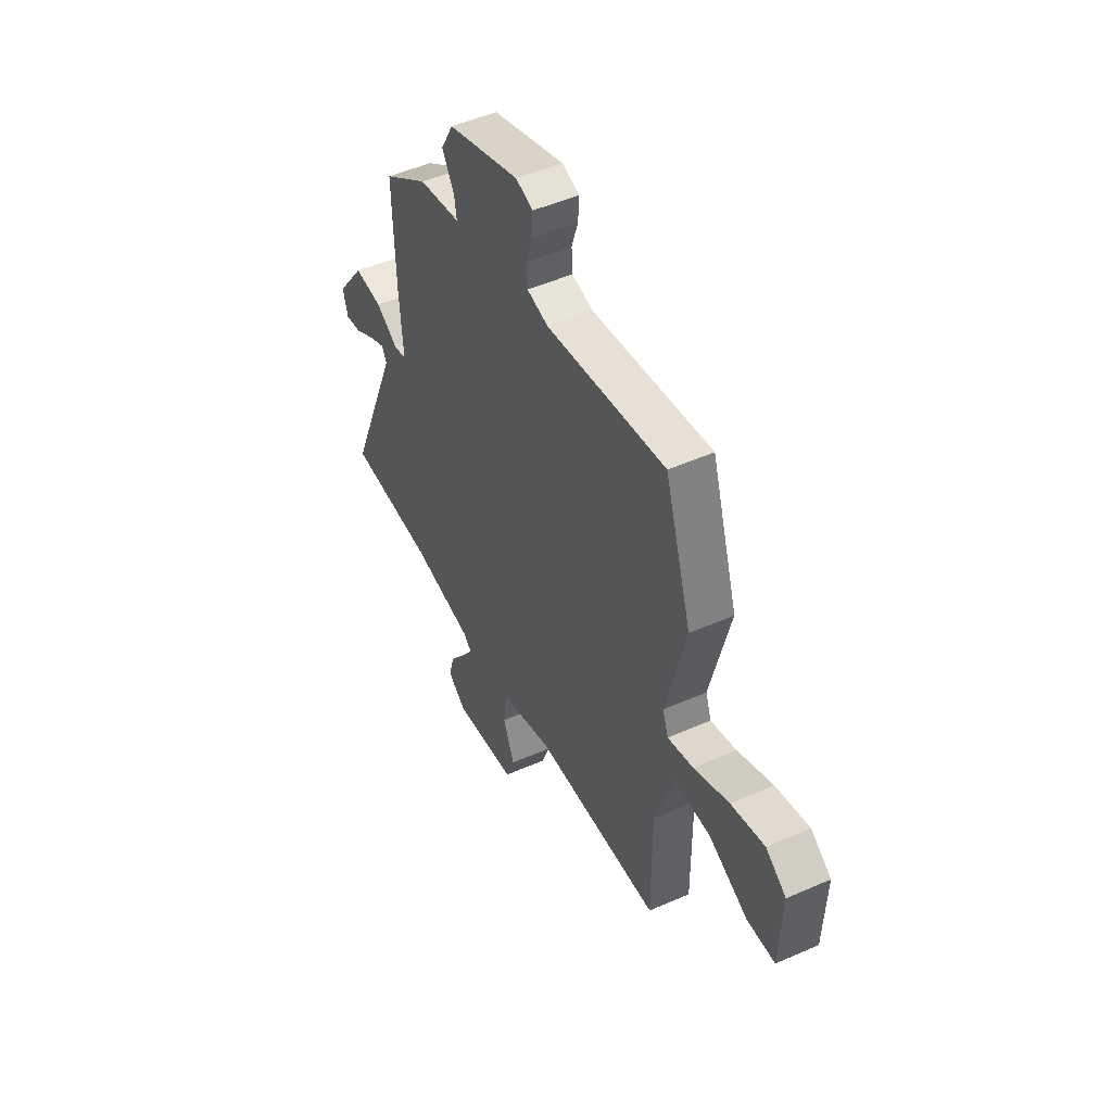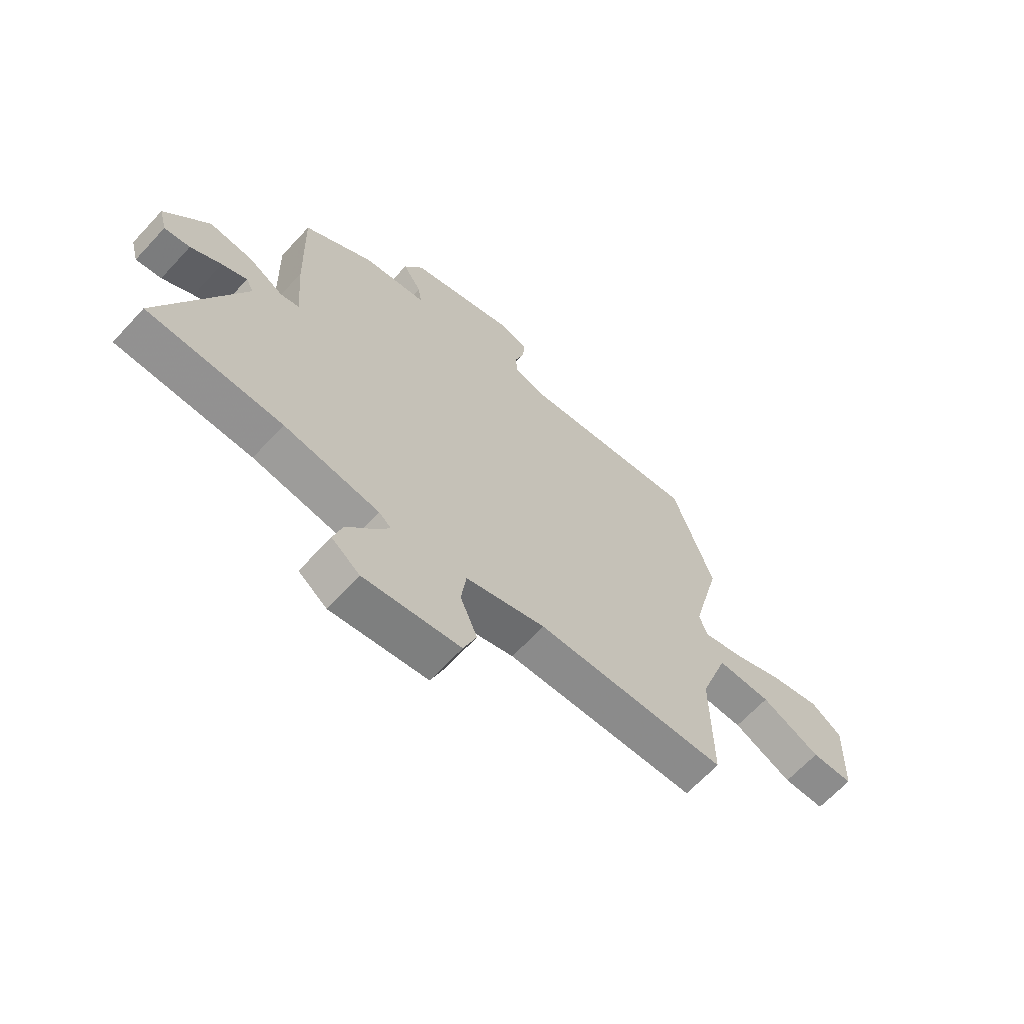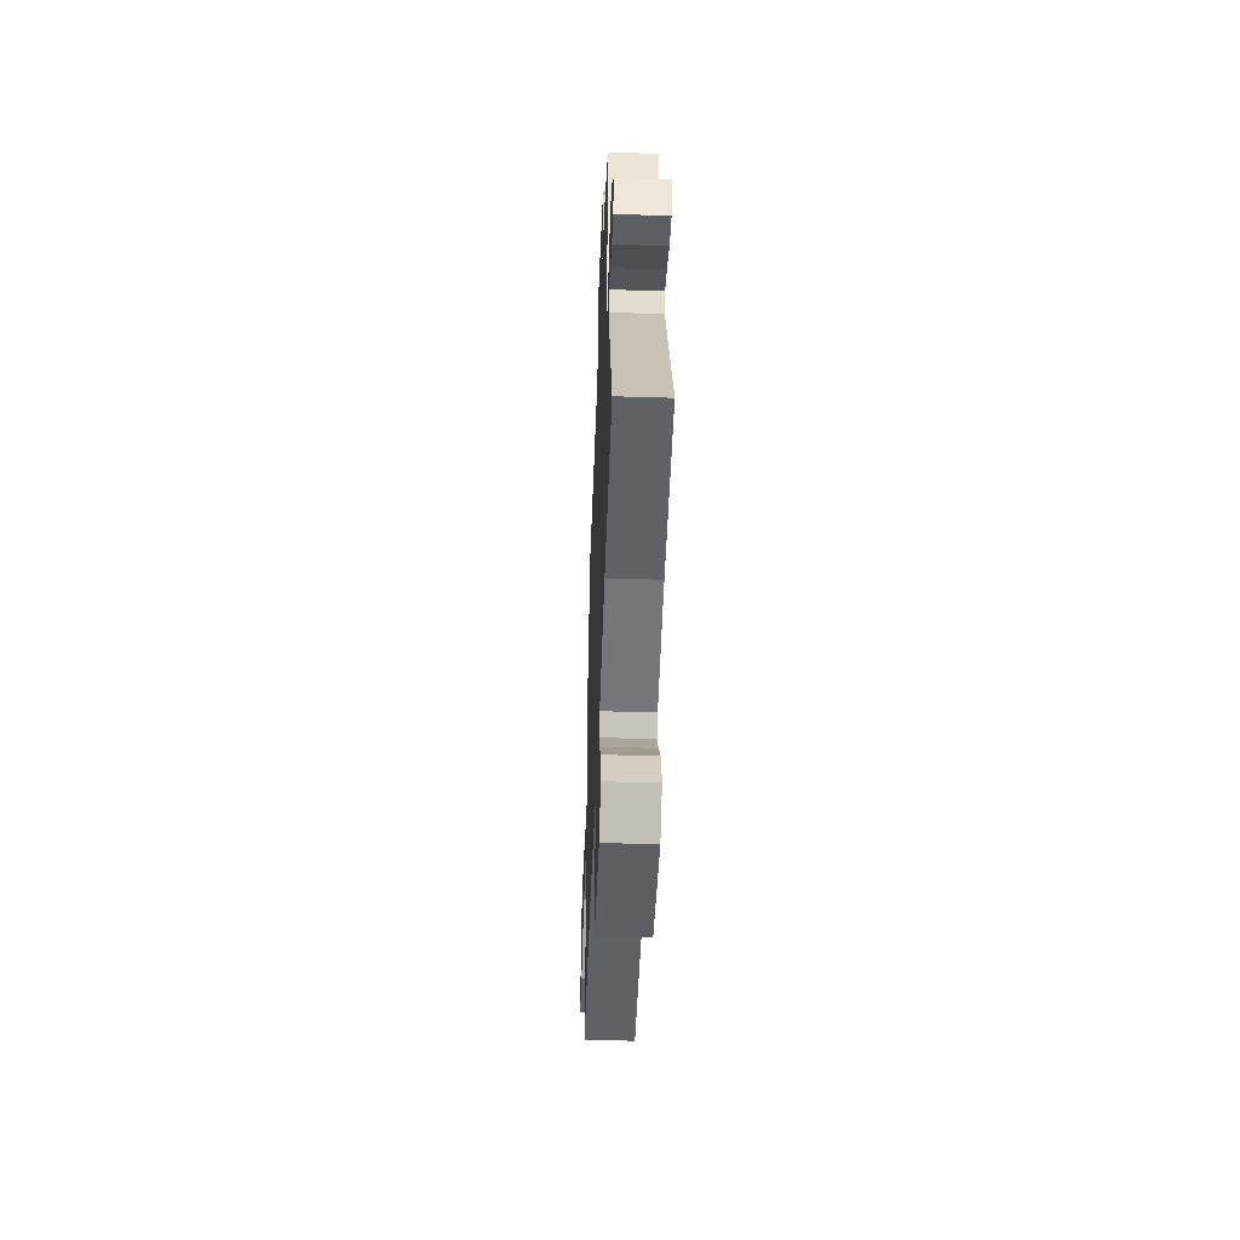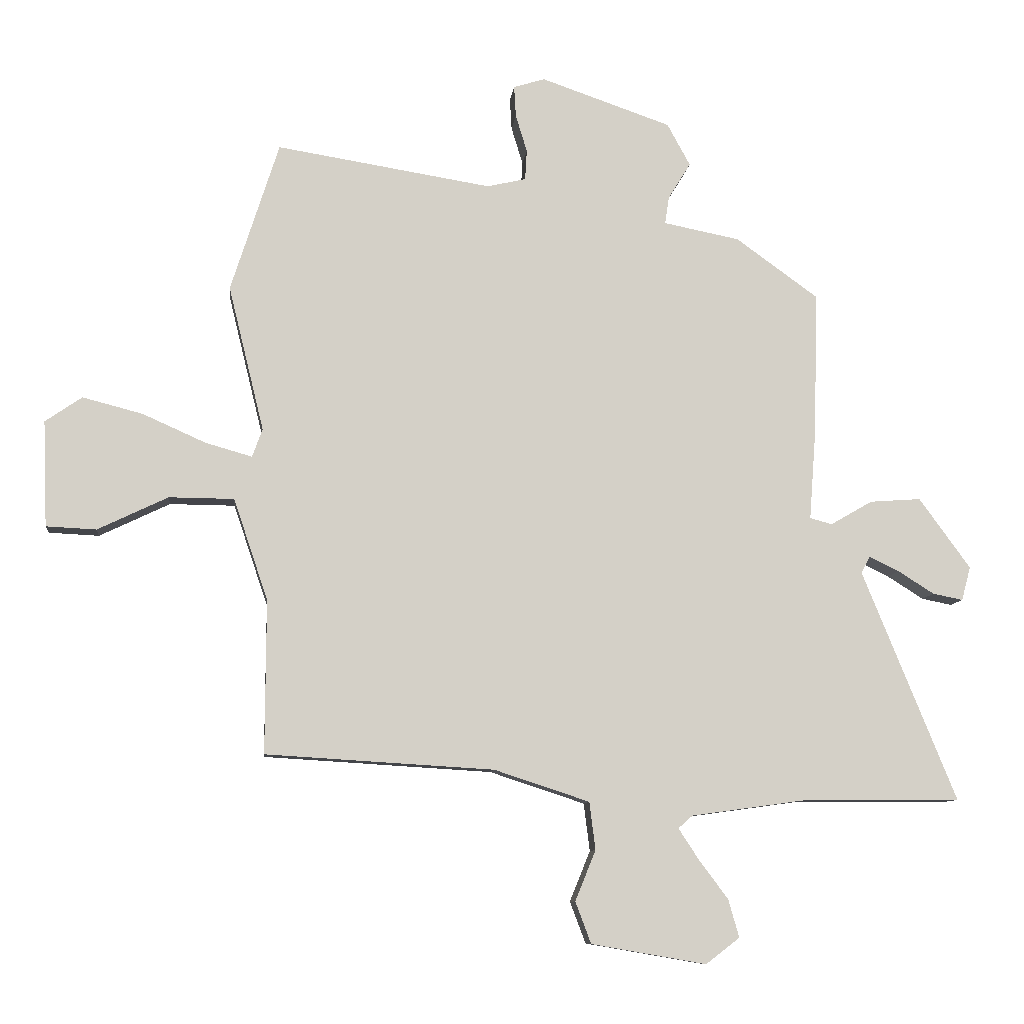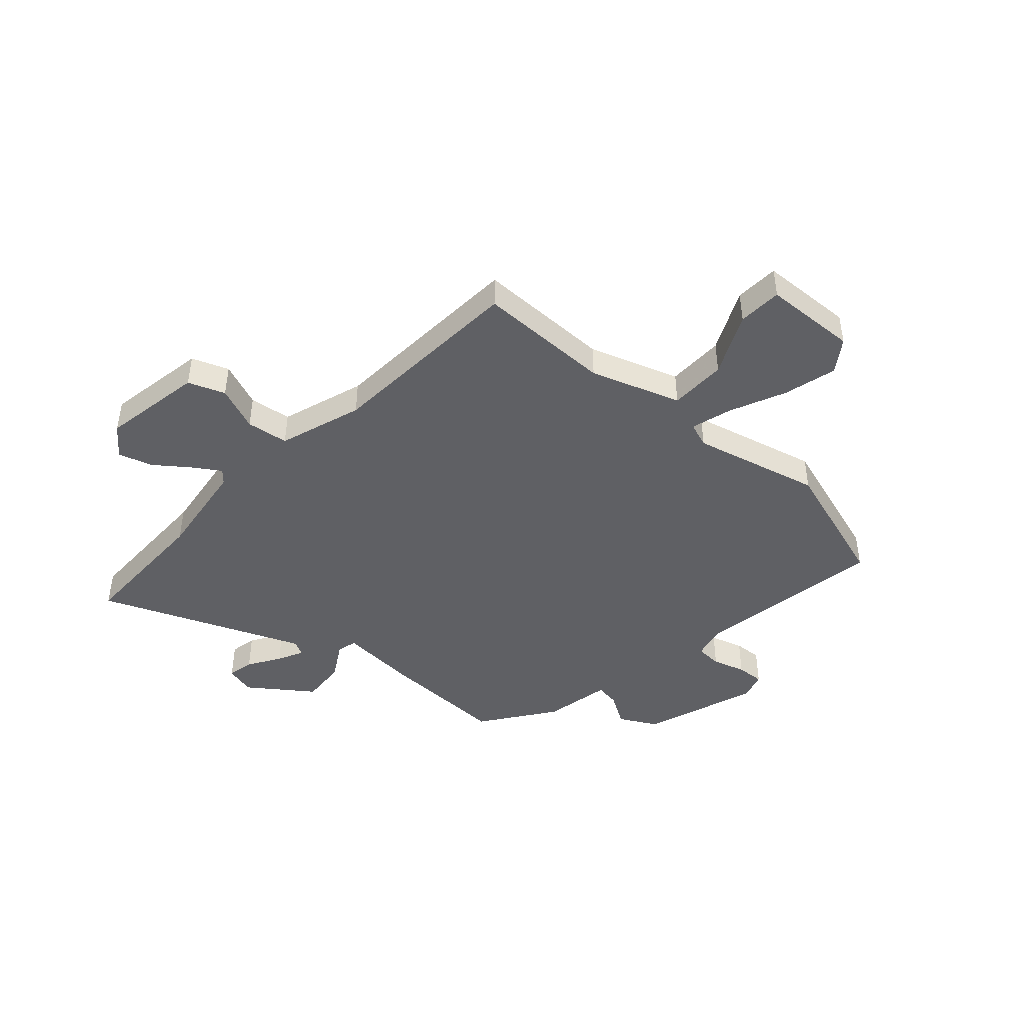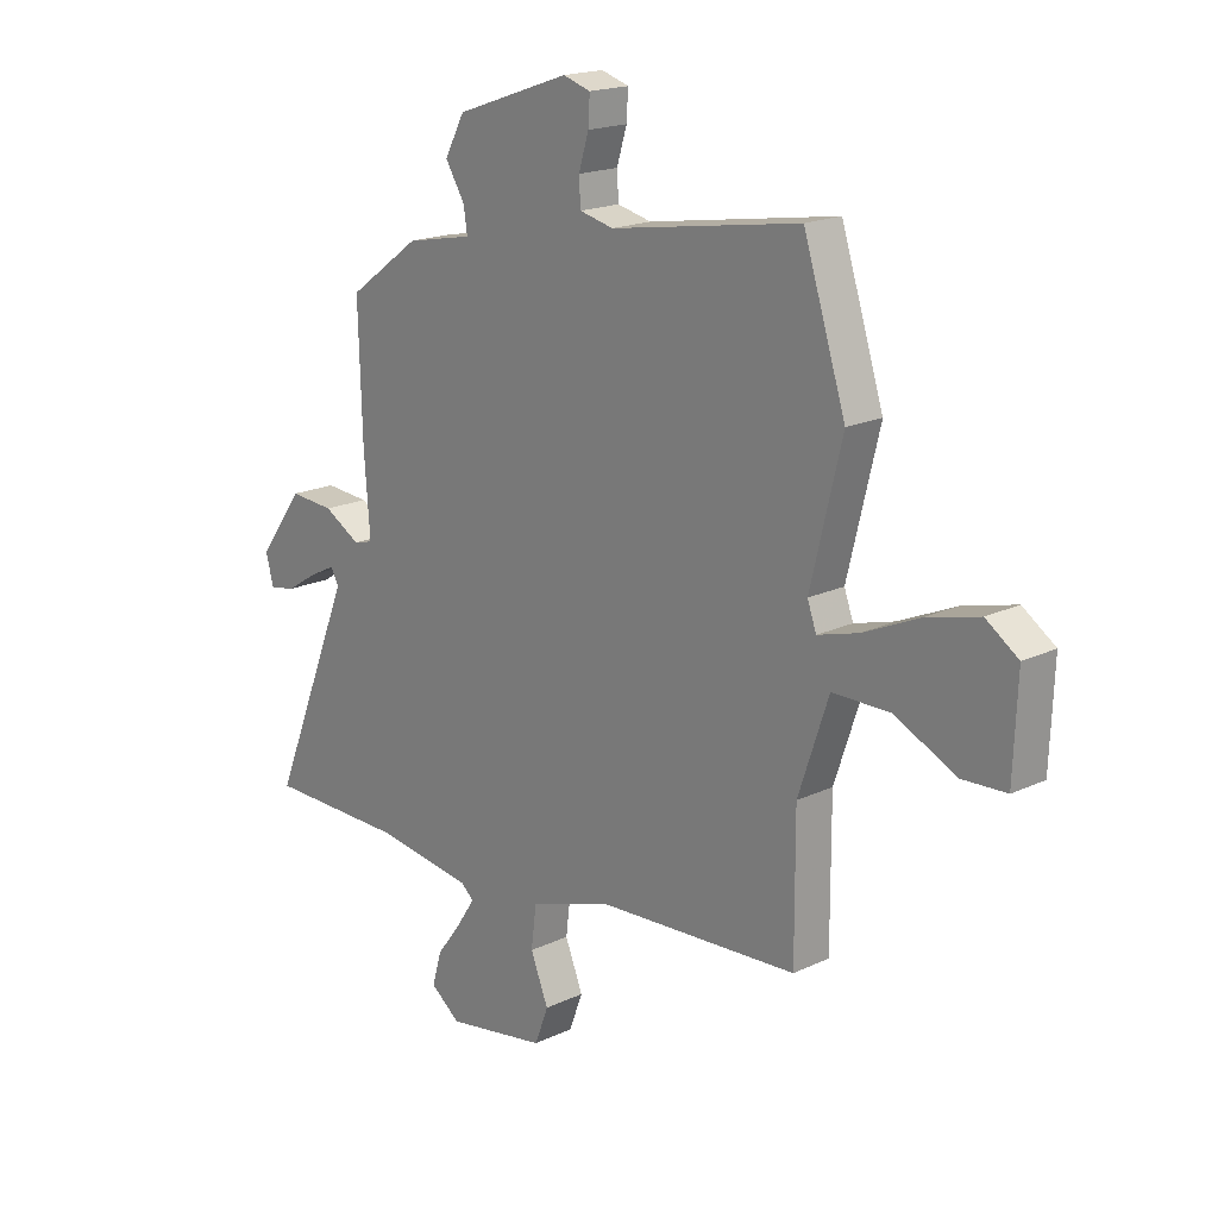
<metadata>
{"format":"obj","ext":"obj","renderer":"f3d","projection":"perspective","resolution":1024,"background":"white","views":[{"elev":49.7,"azim":-115.9,"up":"+Z"},{"elev":-65.9,"azim":137.2,"up":"+Z"},{"elev":-49.0,"azim":88.0,"up":"+Z"},{"elev":-9.1,"azim":-6.0,"up":"+Z"},{"elev":-44.6,"azim":-132.0,"up":"+Y"},{"elev":18.4,"azim":-132.3,"up":"+Z"}]}
</metadata>
<code>
v -0.547 0.07 0.353
v -0.467 0.07 0.602
v -0.11 0.07 0.544
v -0.046 0.07 0.559
v -0.043 0.07 0.609
v -0.062 0.07 0.671
v -0.065 0.07 0.723
v -0.013 0.07 0.739
v 0.203 0.07 0.664
v 0.241 0.07 0.594
v 0.204 0.07 0.534
v 0.197 0.07 0.488
v 0.323 0.07 0.463
v 0.46 0.07 0.364
v 0.453 0.07 0.123
v 0.442 0.07 -0.023
v 0.479 0.07 -0.033
v 0.548 0.07 0.007
v 0.633 0.07 0.013
v 0.718 0.07 -0.104
v 0.703 0.07 -0.16
v 0.653 0.07 -0.15
v 0.593 0.07 -0.112
v 0.544 0.07 -0.088
v 0.529 0.07 -0.116
v 0.685 0.07 -0.499
v 0.421 0.07 -0.501
v 0.233 0.07 -0.527
v 0.209 0.07 -0.548
v 0.243 0.07 -0.6
v 0.291 0.07 -0.664
v 0.309 0.07 -0.727
v 0.253 0.07 -0.77
v 0.062 0.07 -0.737
v 0.036 0.07 -0.668
v 0.07 0.07 -0.584
v 0.06 0.07 -0.505
v -0.098 0.07 -0.453
v -0.477 0.07 -0.43
v -0.476 0.07 -0.176
v -0.533 0.07 -0.007
v -0.641 0.07 -0.006
v -0.758 0.07 -0.062
v -0.841 0.07 -0.058
v -0.848 0.07 0.118
v -0.787 0.07 0.16
v -0.687 0.07 0.134
v -0.582 0.07 0.087
v -0.505 0.07 0.065
v -0.488 0.07 0.112
v -0.547 0 0.353
v -0.467 0 0.602
v -0.11 0 0.544
v -0.046 0 0.559
v -0.043 0 0.609
v -0.062 0 0.671
v -0.065 0 0.723
v -0.013 0 0.739
v 0.203 0 0.664
v 0.241 0 0.594
v 0.204 0 0.534
v 0.197 0 0.488
v 0.323 0 0.463
v 0.46 0 0.364
v 0.453 0 0.123
v 0.442 0 -0.023
v 0.479 0 -0.033
v 0.548 0 0.007
v 0.633 0 0.013
v 0.718 0 -0.104
v 0.703 0 -0.16
v 0.653 0 -0.15
v 0.593 0 -0.112
v 0.544 0 -0.088
v 0.529 0 -0.116
v 0.685 0 -0.499
v 0.421 0 -0.501
v 0.233 0 -0.527
v 0.209 0 -0.548
v 0.243 0 -0.6
v 0.291 0 -0.664
v 0.309 0 -0.727
v 0.253 0 -0.77
v 0.062 0 -0.737
v 0.036 0 -0.668
v 0.07 0 -0.584
v 0.06 0 -0.505
v -0.098 0 -0.453
v -0.477 0 -0.43
v -0.476 0 -0.176
v -0.533 0 -0.007
v -0.641 0 -0.006
v -0.758 0 -0.062
v -0.841 0 -0.058
v -0.848 0 0.118
v -0.787 0 0.16
v -0.687 0 0.134
v -0.582 0 0.087
v -0.505 0 0.065
v -0.488 0 0.112
f 46 47 48
f 45 46 48
f 44 45 48
f 43 44 48
f 42 43 48
f 41 42 48 49
f 40 41 49
f 38 39 40
f 40 49 50
f 38 40 50
f 37 38 50
f 34 35 36
f 33 34 36
f 32 33 36
f 31 32 36
f 30 31 36
f 29 30 36 37
f 1 2 3
f 50 1 3
f 37 50 3
f 29 37 3
f 28 29 3
f 25 26 27
f 21 22 23
f 20 21 23
f 19 20 23
f 18 19 23
f 17 18 23
f 16 17 23 24
f 14 15 16
f 13 14 16
f 12 13 16
f 9 10 11
f 8 9 11
f 7 8 11
f 6 7 11
f 5 6 11
f 4 5 11 12
f 3 4 12 16
f 28 3 16
f 27 28 16
f 25 27 16
f 16 24 25
f 98 97 96
f 98 96 95
f 98 95 94
f 98 94 93
f 98 93 92
f 99 98 92 91
f 99 91 90
f 90 89 88
f 100 99 90
f 100 90 88
f 100 88 87
f 86 85 84
f 86 84 83
f 86 83 82
f 86 82 81
f 86 81 80
f 87 86 80 79
f 53 52 51
f 53 51 100
f 53 100 87
f 53 87 79
f 53 79 78
f 77 76 75
f 73 72 71
f 73 71 70
f 73 70 69
f 73 69 68
f 73 68 67
f 74 73 67 66
f 66 65 64
f 66 64 63
f 66 63 62
f 61 60 59
f 61 59 58
f 61 58 57
f 61 57 56
f 61 56 55
f 62 61 55 54
f 66 62 54 53
f 66 53 78
f 66 78 77
f 66 77 75
f 75 74 66
f 1 51 52 2
f 2 52 53 3
f 3 53 54 4
f 4 54 55 5
f 5 55 56 6
f 6 56 57 7
f 7 57 58 8
f 8 58 59 9
f 9 59 60 10
f 10 60 61 11
f 11 61 62 12
f 12 62 63 13
f 13 63 64 14
f 14 64 65 15
f 15 65 66 16
f 16 66 67 17
f 17 67 68 18
f 18 68 69 19
f 19 69 70 20
f 20 70 71 21
f 21 71 72 22
f 22 72 73 23
f 23 73 74 24
f 24 74 75 25
f 25 75 76 26
f 26 76 77 27
f 27 77 78 28
f 28 78 79 29
f 29 79 80 30
f 30 80 81 31
f 31 81 82 32
f 32 82 83 33
f 33 83 84 34
f 34 84 85 35
f 35 85 86 36
f 36 86 87 37
f 37 87 88 38
f 38 88 89 39
f 39 89 90 40
f 40 90 91 41
f 41 91 92 42
f 42 92 93 43
f 43 93 94 44
f 44 94 95 45
f 45 95 96 46
f 46 96 97 47
f 47 97 98 48
f 48 98 99 49
f 49 99 100 50
f 50 100 51 1

</code>
